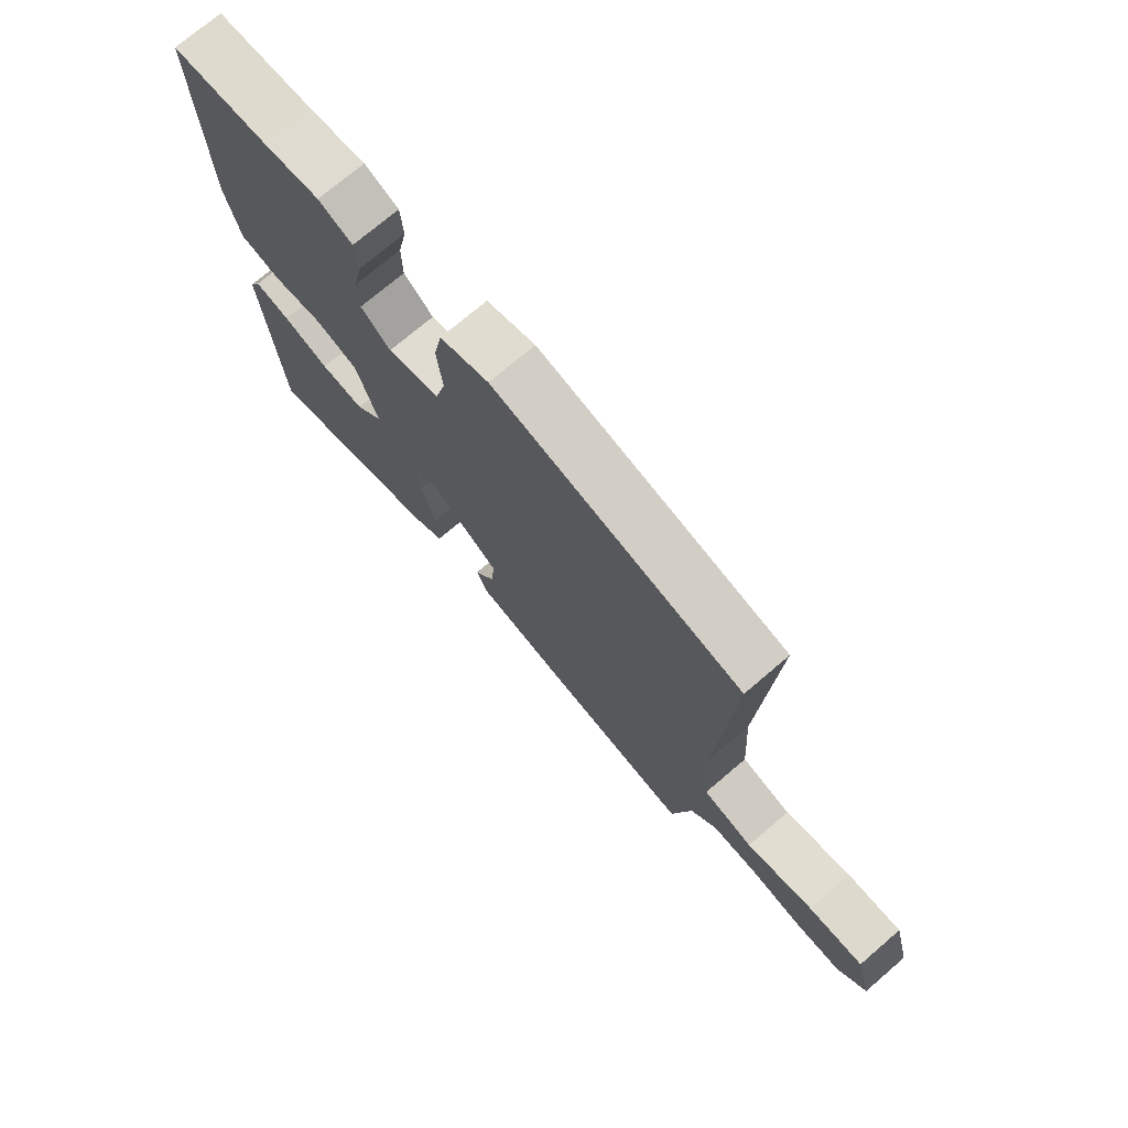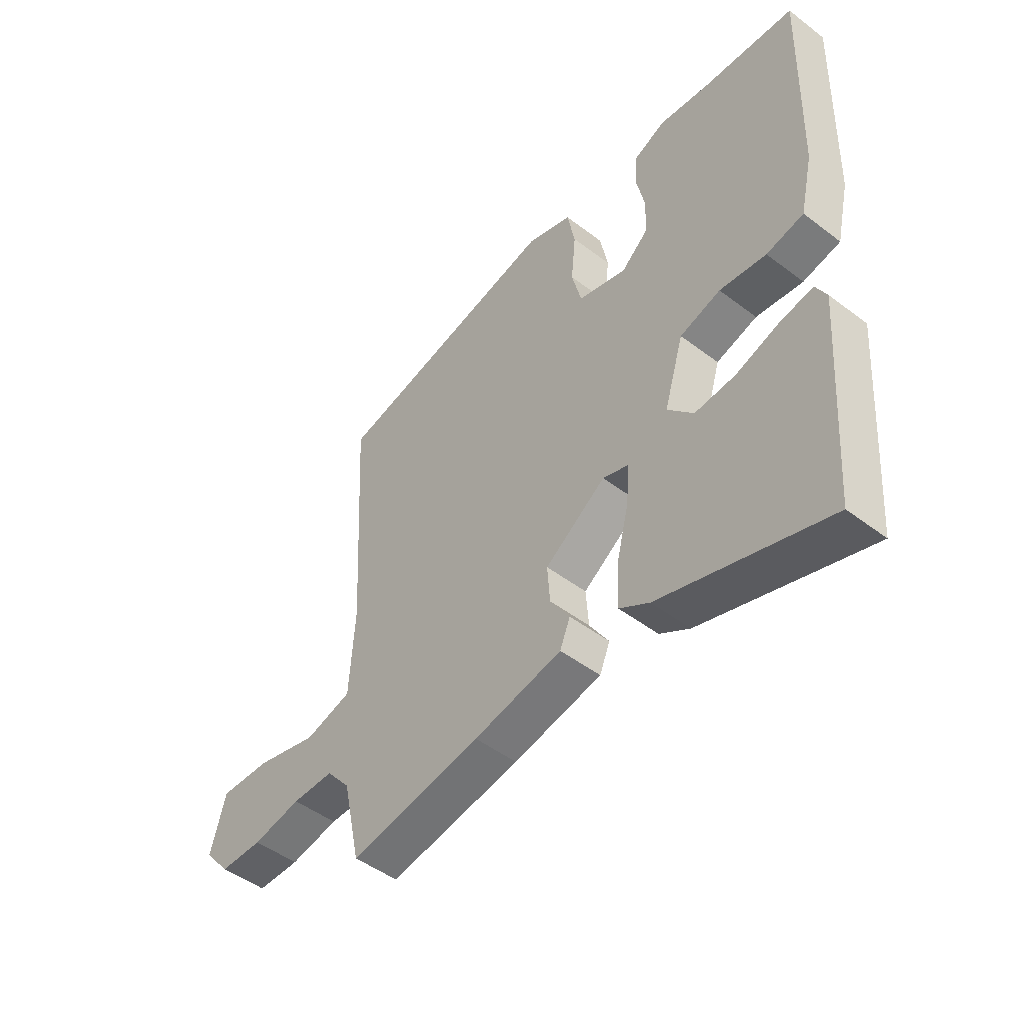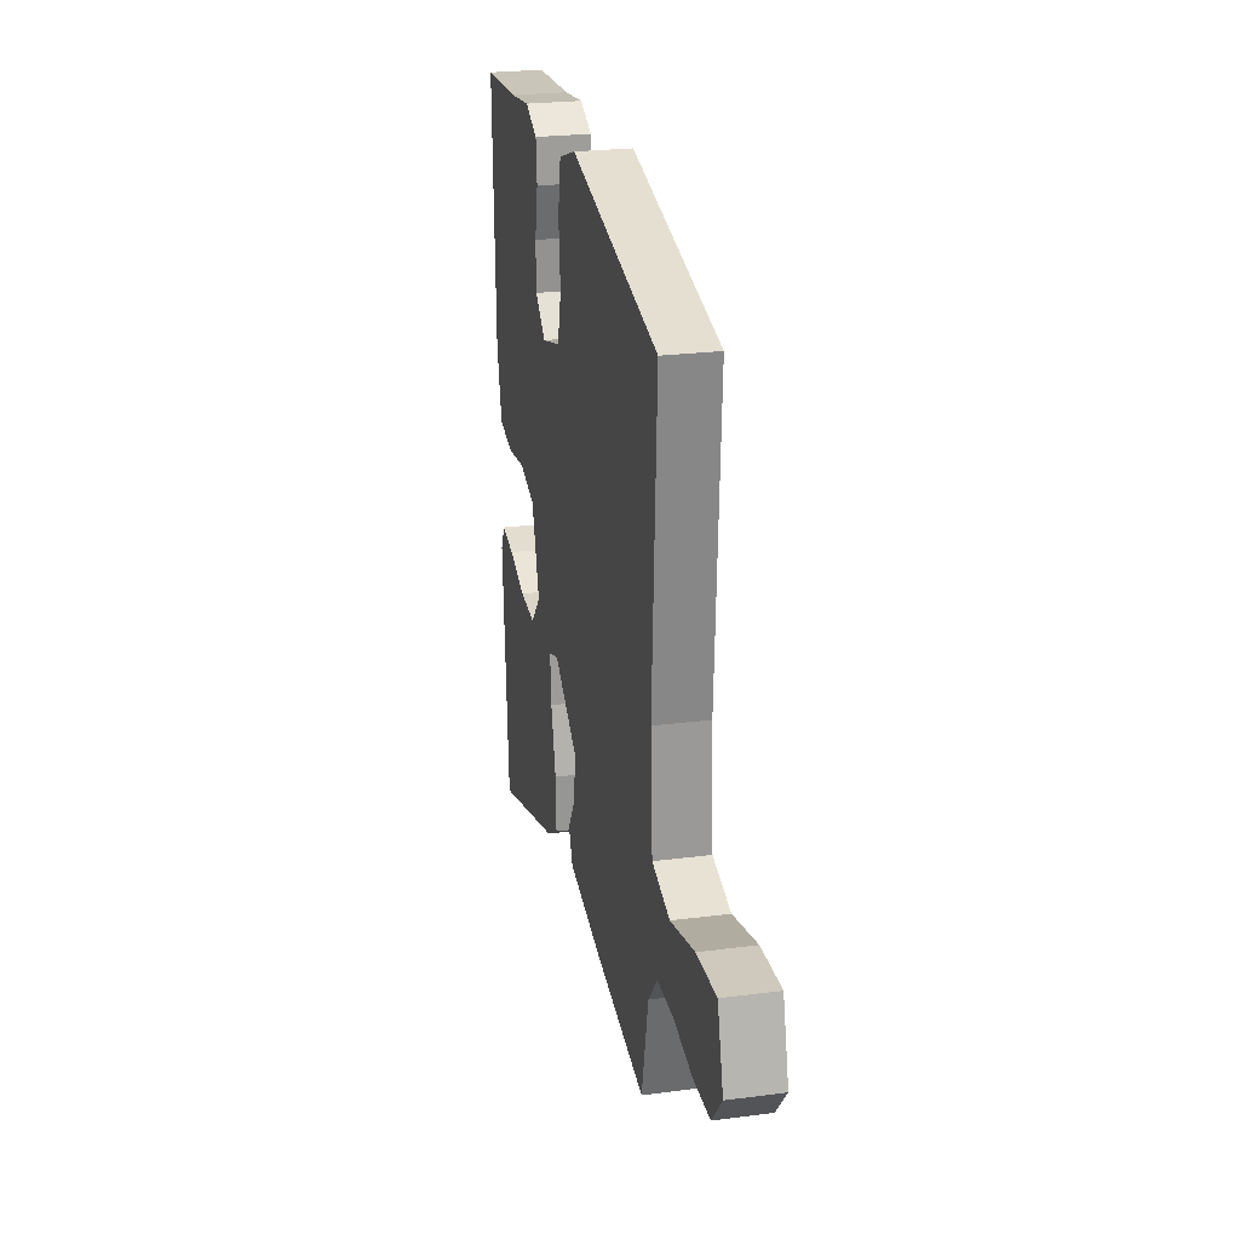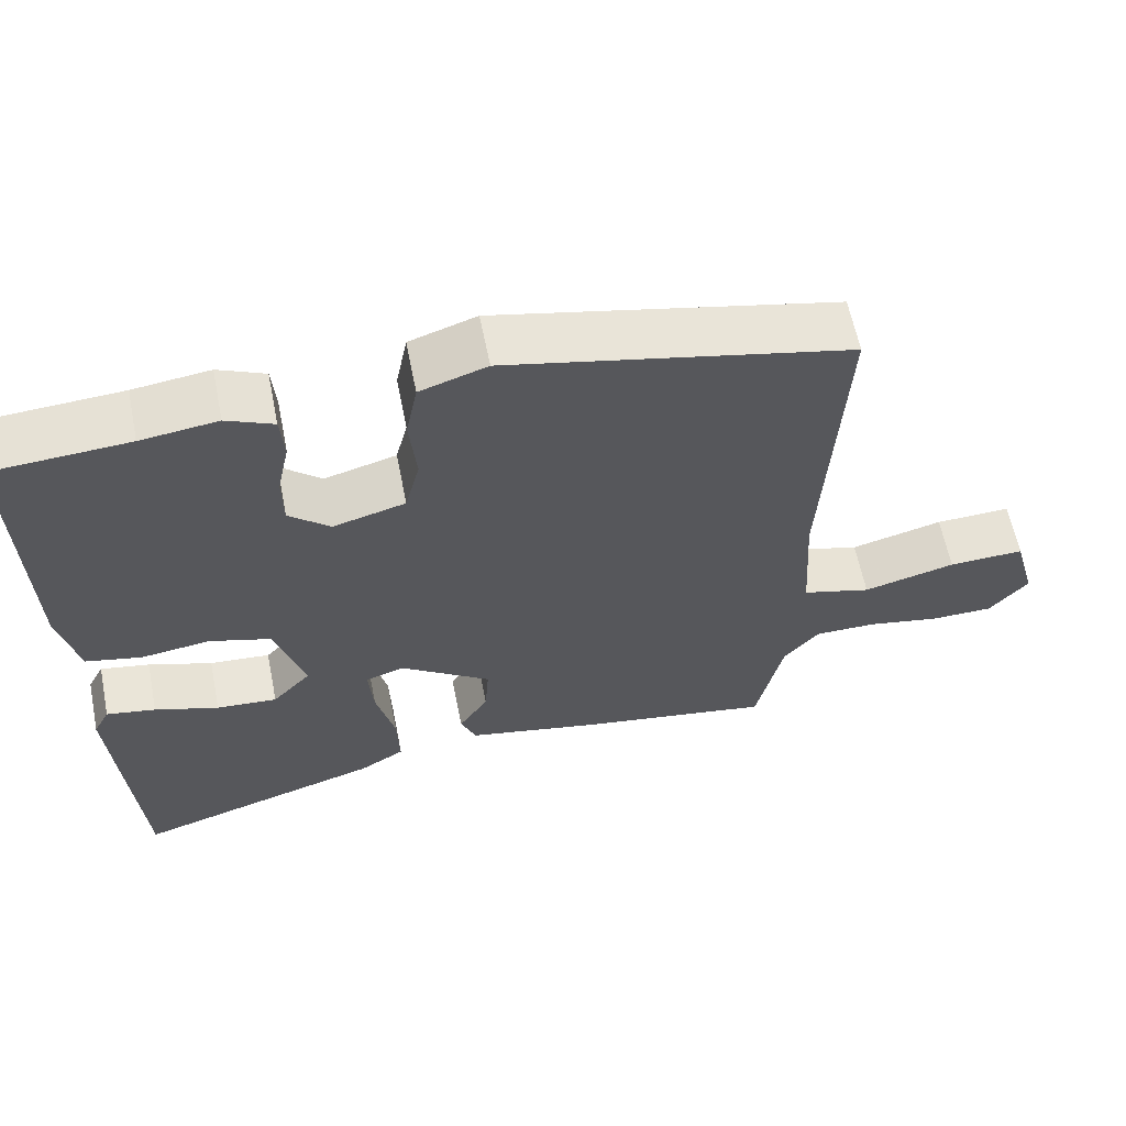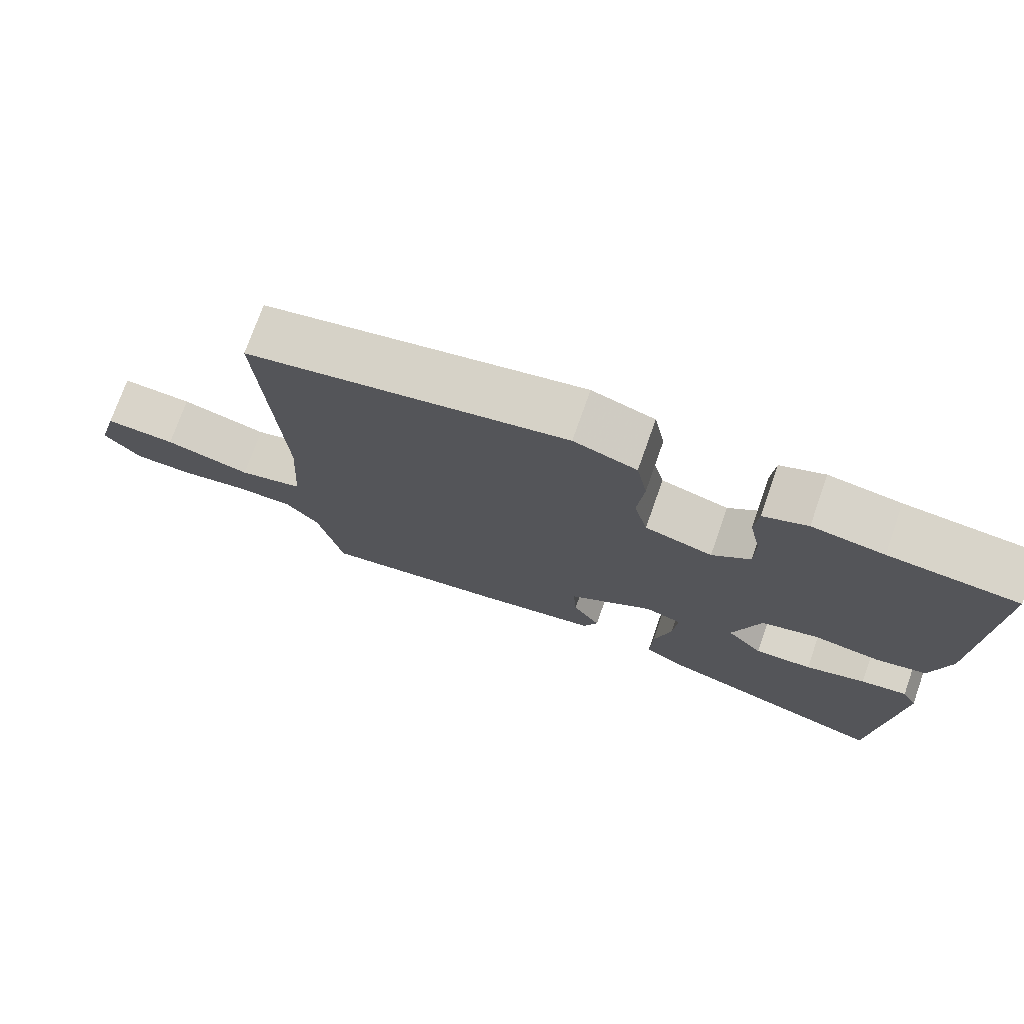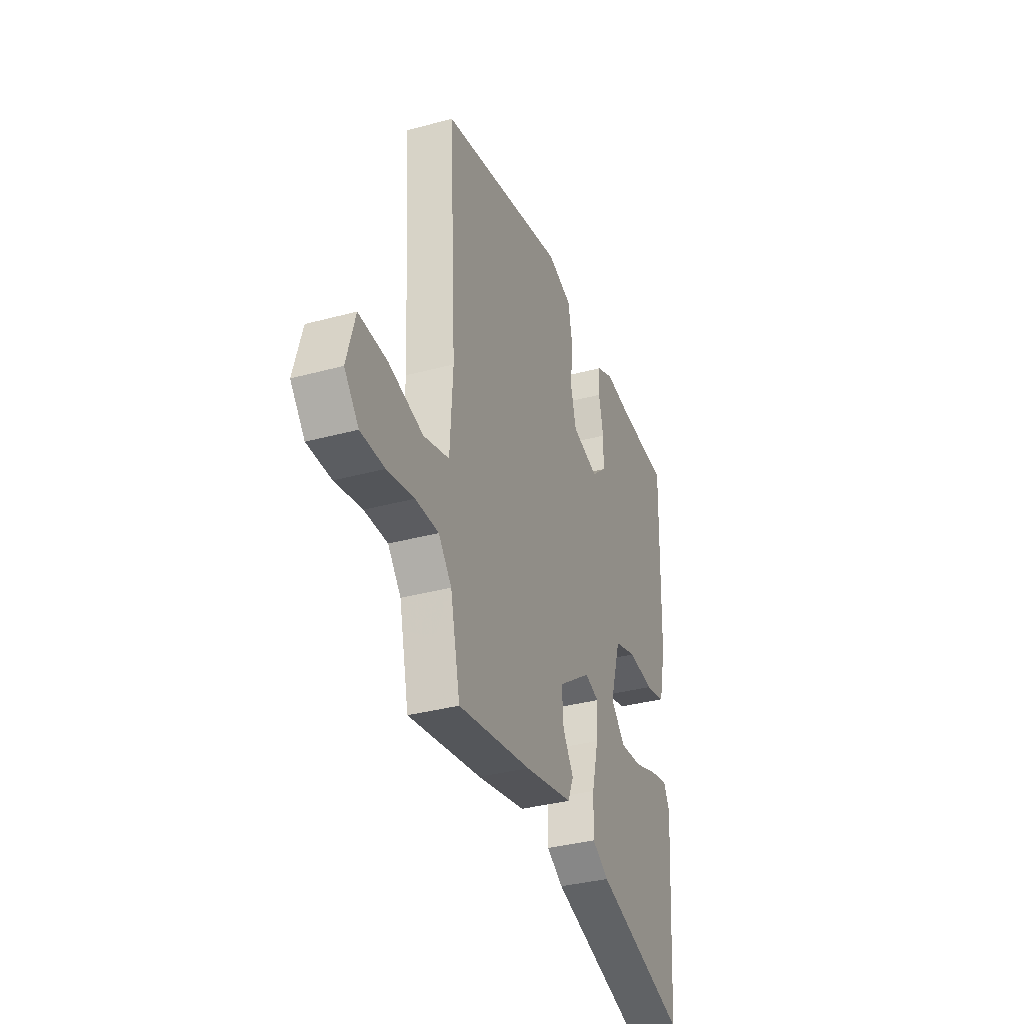
<metadata>
{"format":"obj","ext":"obj","renderer":"f3d","projection":"perspective","resolution":1024,"background":"white","views":[{"elev":73.3,"azim":-130.5,"up":"+Z"},{"elev":-48.3,"azim":49.6,"up":"+Z"},{"elev":24.6,"azim":-102.0,"up":"+Z"},{"elev":61.2,"azim":168.7,"up":"+Z"},{"elev":74.6,"azim":19.5,"up":"+Z"},{"elev":-34.8,"azim":-70.0,"up":"+Z"}]}
</metadata>
<code>
v 0.369 0.07 0.509
v 0.546 0.07 0.497
v 0.535 0.07 0.116
v 0.51 0.07 0.007
v 0.438 0.07 -0.009
v 0.348 0.07 0.003
v 0.269 0.07 -0.021
v 0.231 0.07 -0.146
v 0.281 0.07 -0.2
v 0.36 0.07 -0.194
v 0.443 0.07 -0.166
v 0.507 0.07 -0.154
v 0.528 0.07 -0.194
v 0.5 0.07 -0.578
v 0.177 0.07 -0.477
v 0.119 0.07 -0.442
v 0.122 0.07 -0.36
v 0.146 0.07 -0.264
v 0.152 0.07 -0.19
v 0.102 0.07 -0.173
v -0.016 0.07 -0.255
v -0.011 0.07 -0.326
v 0.027 0.07 -0.385
v 0.007 0.07 -0.433
v -0.164 0.07 -0.468
v -0.42 0.07 -0.51
v -0.454 0.07 -0.355
v -0.5 0.07 -0.3
v -0.581 0.07 -0.3
v -0.675 0.07 -0.318
v -0.758 0.07 -0.317
v -0.808 0.07 -0.258
v -0.779 0.07 -0.152
v -0.68 0.07 -0.156
v -0.56 0.07 -0.187
v -0.47 0.07 -0.162
v -0.46 0.07 0.004
v -0.485 0.07 0.444
v -0.04 0.07 0.542
v 0.047 0.07 0.513
v 0.062 0.07 0.436
v 0.053 0.07 0.344
v 0.072 0.07 0.269
v 0.166 0.07 0.243
v 0.219 0.07 0.289
v 0.22 0.07 0.359
v 0.204 0.07 0.434
v 0.209 0.07 0.495
v 0.27 0.07 0.522
v 0.369 0 0.509
v 0.546 0 0.497
v 0.535 0 0.116
v 0.51 0 0.007
v 0.438 0 -0.009
v 0.348 0 0.003
v 0.269 0 -0.021
v 0.231 0 -0.146
v 0.281 0 -0.2
v 0.36 0 -0.194
v 0.443 0 -0.166
v 0.507 0 -0.154
v 0.528 0 -0.194
v 0.5 0 -0.578
v 0.177 0 -0.477
v 0.119 0 -0.442
v 0.122 0 -0.36
v 0.146 0 -0.264
v 0.152 0 -0.19
v 0.102 0 -0.173
v -0.016 0 -0.255
v -0.011 0 -0.326
v 0.027 0 -0.385
v 0.007 0 -0.433
v -0.164 0 -0.468
v -0.42 0 -0.51
v -0.454 0 -0.355
v -0.5 0 -0.3
v -0.581 0 -0.3
v -0.675 0 -0.318
v -0.758 0 -0.317
v -0.808 0 -0.258
v -0.779 0 -0.152
v -0.68 0 -0.156
v -0.56 0 -0.187
v -0.47 0 -0.162
v -0.46 0 0.004
v -0.485 0 0.444
v -0.04 0 0.542
v 0.047 0 0.513
v 0.062 0 0.436
v 0.053 0 0.344
v 0.072 0 0.269
v 0.166 0 0.243
v 0.219 0 0.289
v 0.22 0 0.359
v 0.204 0 0.434
v 0.209 0 0.495
v 0.27 0 0.522
f 48 49 1
f 47 48 1
f 46 47 1
f 4 5 6
f 3 4 6
f 2 3 6
f 1 2 6
f 46 1 6
f 45 46 6
f 44 45 6 7
f 43 44 7 8
f 40 41 42
f 39 40 42
f 38 39 42
f 37 38 42
f 36 37 42 43
f 33 34 35
f 32 33 35
f 31 32 35
f 30 31 35
f 29 30 35
f 28 29 35 36
f 27 28 36 43
f 25 26 27
f 24 25 27
f 23 24 27
f 22 23 27
f 21 22 27
f 20 21 27 43
f 16 17 18
f 15 16 18
f 14 15 18
f 13 14 18
f 12 13 18
f 10 11 12
f 10 12 18
f 9 10 18
f 8 9 18 19
f 8 19 20 43
f 50 98 97
f 50 97 96
f 50 96 95
f 55 54 53
f 55 53 52
f 55 52 51
f 55 51 50
f 55 50 95
f 55 95 94
f 56 55 94 93
f 57 56 93 92
f 91 90 89
f 91 89 88
f 91 88 87
f 91 87 86
f 92 91 86 85
f 84 83 82
f 84 82 81
f 84 81 80
f 84 80 79
f 84 79 78
f 85 84 78 77
f 92 85 77 76
f 76 75 74
f 76 74 73
f 76 73 72
f 76 72 71
f 76 71 70
f 92 76 70 69
f 67 66 65
f 67 65 64
f 67 64 63
f 67 63 62
f 67 62 61
f 61 60 59
f 67 61 59
f 67 59 58
f 68 67 58 57
f 92 69 68 57
f 1 50 51 2
f 2 51 52 3
f 3 52 53 4
f 4 53 54 5
f 5 54 55 6
f 6 55 56 7
f 7 56 57 8
f 8 57 58 9
f 9 58 59 10
f 10 59 60 11
f 11 60 61 12
f 12 61 62 13
f 13 62 63 14
f 14 63 64 15
f 15 64 65 16
f 16 65 66 17
f 17 66 67 18
f 18 67 68 19
f 19 68 69 20
f 20 69 70 21
f 21 70 71 22
f 22 71 72 23
f 23 72 73 24
f 24 73 74 25
f 25 74 75 26
f 26 75 76 27
f 27 76 77 28
f 28 77 78 29
f 29 78 79 30
f 30 79 80 31
f 31 80 81 32
f 32 81 82 33
f 33 82 83 34
f 34 83 84 35
f 35 84 85 36
f 36 85 86 37
f 37 86 87 38
f 38 87 88 39
f 39 88 89 40
f 40 89 90 41
f 41 90 91 42
f 42 91 92 43
f 43 92 93 44
f 44 93 94 45
f 45 94 95 46
f 46 95 96 47
f 47 96 97 48
f 48 97 98 49
f 49 98 50 1

</code>
